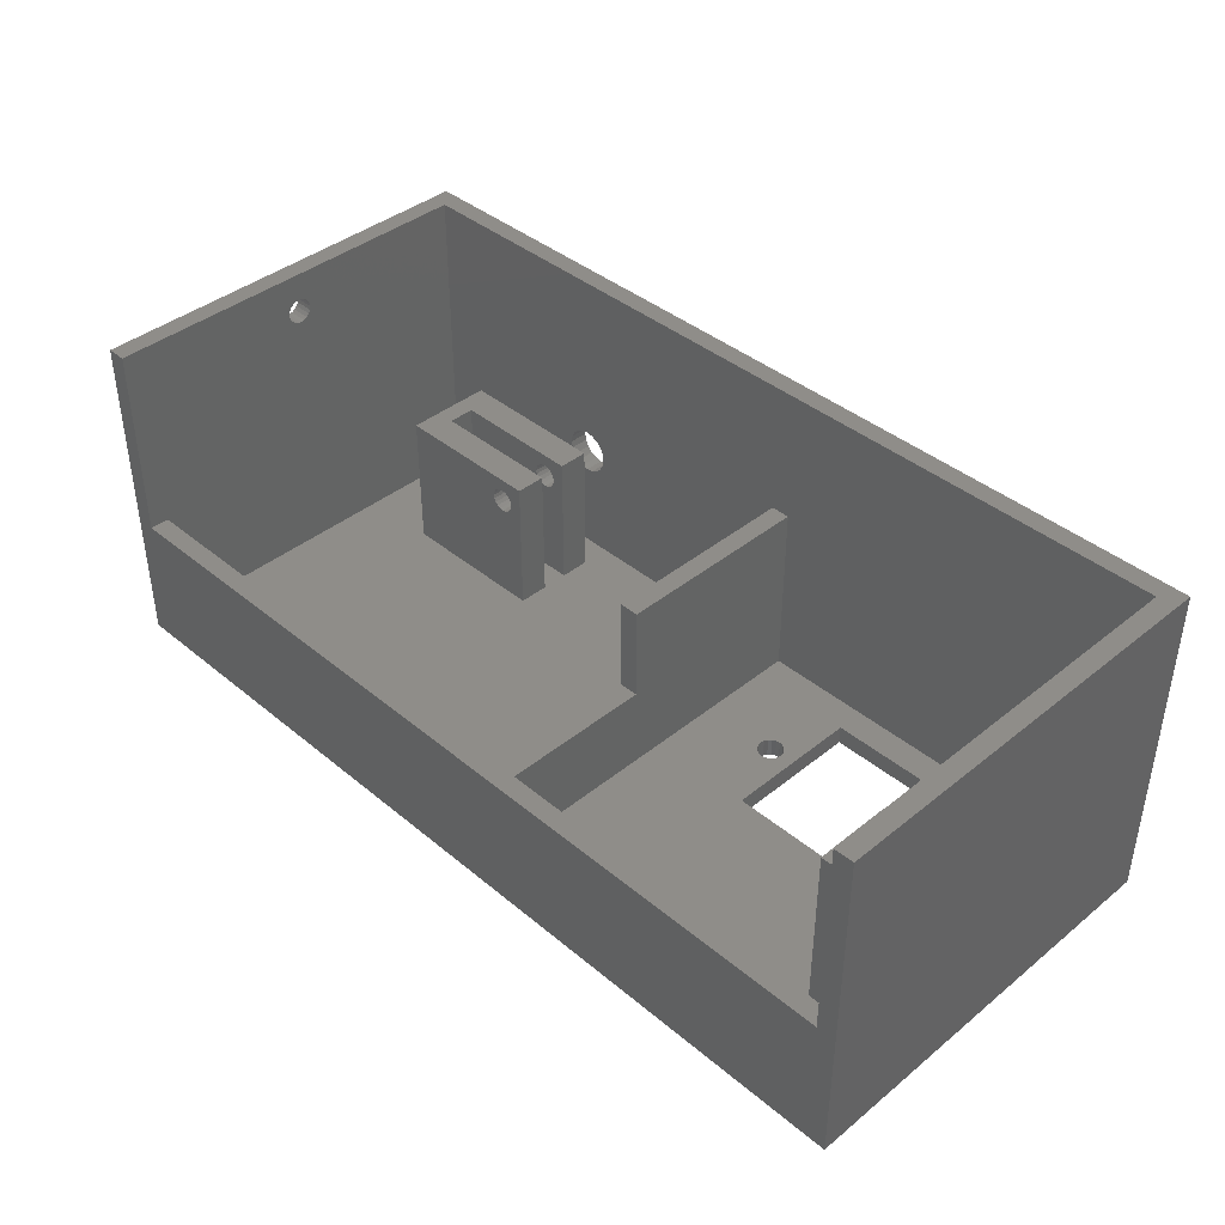
<metadata>
{"format":"stl","ext":"stl","renderer":"f3d","projection":"perspective","resolution":1024,"background":"white","views":[{"elev":40.6,"azim":45.4,"up":"+Z"}]}
</metadata>
<code>
# stl→obj: 399 verts, 834 faces
v -58.5 -26.75 -21.75
v -58.5 -26.75 21.75
v -58.5 26.75 -21.75
v -58.5 -0.5 18.15
v -58.5 26.75 21.75
v -58.5 -2.069 15.99
v -58.5 -2.15 16.5
v -58.5 -1.835 15.53
v -58.5 -1.47 15.17
v -58.5 -0.5 14.85
v -58.5 -1.01 14.93
v -58.5 0.4698 15.17
v -58.5 0.009878 14.93
v -58.5 0.8349 17.47
v -58.5 1.069 17.01
v -58.5 0.8349 15.53
v -58.5 1.069 15.99
v -58.5 1.15 16.5
v -58.5 -1.01 18.07
v -58.5 -1.835 17.47
v -58.5 -1.47 17.83
v -58.5 0.4698 17.83
v -58.5 0.009878 18.07
v -58.5 -2.069 17.01
v -56 -26.75 -4
v 58.5 -26.75 -21.75
v -56 -26.75 21.75
v 58.5 -26.75 21.75
v 56 -26.75 21.75
v 56 -26.75 -4
v -36.5 16.5 -21.75
v 19.5 20.5 -21.75
v 58.5 26.75 -21.75
v -43.5 16.5 -21.75
v -43.5 13 -21.75
v -36.5 13 -21.75
v 14.43 10.99 -21.75
v 14.35 11.5 -21.75
v 14.67 10.53 -21.75
v 15.03 10.17 -21.75
v 19.5 2.5 -21.75
v 42.5 20.5 -21.75
v 44.67 12.47 -21.75
v 44.43 12.01 -21.75
v 44.35 11.5 -21.75
v 16 9.85 -21.75
v 16.51 9.931 -21.75
v 17.57 10.99 -21.75
v 17.65 11.5 -21.75
v 17.33 10.53 -21.75
v 16.97 10.17 -21.75
v 15.49 13.07 -21.75
v 16 13.15 -21.75
v 16.51 13.07 -21.75
v 15.49 9.931 -21.75
v 15.03 12.83 -21.75
v 14.67 12.47 -21.75
v 14.43 12.01 -21.75
v 42.5 2.5 -21.75
v 44.43 10.99 -21.75
v 44.67 10.53 -21.75
v 45.03 10.17 -21.75
v 45.49 9.931 -21.75
v 46 9.85 -21.75
v 46.51 9.931 -21.75
v 46.97 10.17 -21.75
v 47.33 10.53 -21.75
v 47.57 10.99 -21.75
v 47.57 12.01 -21.75
v 47.65 11.5 -21.75
v 47.33 12.47 -21.75
v 46.97 12.83 -21.75
v 46.51 13.07 -21.75
v 46 13.15 -21.75
v 45.49 13.07 -21.75
v 17.57 12.01 -21.75
v 16.97 12.83 -21.75
v 17.33 12.47 -21.75
v 45.03 12.83 -21.75
v -27.54 26.75 -1.873
v 48.24 26.75 3.427
v 58.5 26.75 21.75
v -32.3 26.75 -4.3
v -32.15 26.75 -5.227
v -31.73 26.75 -6.063
v -31.06 26.75 -6.727
v -30.23 26.75 -7.153
v -29.3 26.75 -7.3
v -27.54 26.75 -6.727
v -28.37 26.75 -7.153
v -26.87 26.75 -6.063
v -26.45 26.75 -5.227
v 48.24 26.75 -1.427
v 47.57 26.75 -0.7634
v -28.37 26.75 -1.447
v -31.06 26.75 -1.873
v -30.23 26.75 -1.447
v -26.3 26.75 -4.3
v -29.3 26.75 -1.3
v -26.45 26.75 -3.373
v -26.87 26.75 -2.537
v -31.73 26.75 -2.537
v -32.15 26.75 -3.373
v 47.15 26.75 0.07295
v 47 26.75 1
v 52.85 26.75 1.927
v 53 26.75 1
v 49.07 26.75 -1.853
v 50 26.75 -2
v 50.93 26.75 -1.853
v 51.76 26.75 -1.427
v 52.43 26.75 -0.7634
v 52.85 26.75 0.07295
v 52.43 26.75 2.763
v 51.76 26.75 3.427
v 50.93 26.75 3.853
v 50 26.75 4
v 49.07 26.75 3.853
v 47.57 26.75 2.763
v 47.15 26.75 1.927
v 56 24.25 21.75
v -56 24.25 21.75
v -56 -2.069 15.99
v -56 -2.15 16.5
v -56 -2.069 17.01
v -56 -1.835 17.47
v -56 -1.47 17.83
v -56 -1.01 18.07
v -56 -0.5 18.15
v -56 0.009878 18.07
v -56 0.4698 17.83
v -56 0.8349 17.47
v -56 1.069 17.01
v -56 1.15 16.5
v -56 1.069 15.99
v -56 0.8349 15.53
v -56 0.4698 15.17
v -56 0.009878 14.93
v -56 -0.5 14.85
v -56 -1.01 14.93
v -56 -1.47 15.17
v -56 -1.835 15.53
v -56 -24.25 -4
v -56 -24.25 -19.25
v -56 24.25 -19.25
v 56 -24.25 -4
v 56 24.25 -19.25
v 56 -5.5 4.5
v 56 -5.5 -19.25
v 56 -15.5 4.5
v 56 -15.5 -19.25
v 56 -24.25 -19.25
v -43.5 16.5 -1
v -43.5 13 -1
v -27.97 16.5 -5.27
v -36.5 16.5 -19.25
v -26 16.5 -19.25
v -29.3 16.5 -5.95
v -29.81 16.5 -5.869
v -30.95 16.5 -4.3
v -28.79 16.5 -2.731
v -28.33 16.5 -2.965
v -26 16.5 -1
v -30.87 16.5 -3.79
v -27.73 16.5 -3.79
v -27.65 16.5 -4.3
v -30.63 16.5 -3.33
v -30.27 16.5 -2.965
v -29.81 16.5 -2.731
v -27.97 16.5 -3.33
v -27.73 16.5 -4.81
v -28.33 16.5 -5.635
v -28.79 16.5 -5.869
v -30.27 16.5 -5.635
v -30.63 16.5 -5.27
v -30.87 16.5 -4.81
v -29.3 16.5 -2.65
v -36.5 13 -19.25
v -30.87 13 -4.81
v -26 13 -19.25
v -30.63 13 -5.27
v -30.95 13 -4.3
v -30.27 13 -5.635
v -29.81 13 -5.869
v -29.3 13 -5.95
v -28.79 13 -5.869
v -28.33 13 -5.635
v -27.97 13 -5.27
v -27.73 13 -4.81
v -26 13 -1
v -27.73 13 -3.79
v -27.65 13 -4.3
v -27.97 13 -3.33
v -28.33 13 -2.965
v -28.79 13 -2.731
v -29.81 13 -2.731
v -29.3 13 -2.65
v -30.27 13 -2.965
v -30.63 13 -3.33
v -30.87 13 -3.79
v 14.43 12.01 -19.25
v 14.35 11.5 -19.25
v 14.43 10.99 -19.25
v 14.67 12.47 -19.25
v 15.03 12.83 -19.25
v 15.49 13.07 -19.25
v 16 13.15 -19.25
v 16.51 13.07 -19.25
v 16.97 12.83 -19.25
v 17.33 12.47 -19.25
v 17.57 12.01 -19.25
v 17.65 11.5 -19.25
v 17.57 10.99 -19.25
v 17.33 10.53 -19.25
v 16.97 10.17 -19.25
v 16.51 9.931 -19.25
v 16 9.85 -19.25
v 15.49 9.931 -19.25
v 15.03 10.17 -19.25
v 14.67 10.53 -19.25
v 19.5 20.5 -19.25
v 19.5 2.5 -19.25
v 42.5 20.5 -19.25
v 42.5 2.5 -19.25
v 44.43 12.01 -19.25
v 44.35 11.5 -19.25
v 44.43 10.99 -19.25
v 44.67 12.47 -19.25
v 45.03 12.83 -19.25
v 45.49 13.07 -19.25
v 46 13.15 -19.25
v 46.51 13.07 -19.25
v 46.97 12.83 -19.25
v 47.33 12.47 -19.25
v 47.57 12.01 -19.25
v 47.65 11.5 -19.25
v 47.57 10.99 -19.25
v 47.33 10.53 -19.25
v 46.97 10.17 -19.25
v 46.51 9.931 -19.25
v 46 9.85 -19.25
v 45.49 9.931 -19.25
v 45.03 10.17 -19.25
v 44.67 10.53 -19.25
v -32.15 24.25 -3.373
v -32.3 24.25 -4.3
v -32.15 24.25 -5.227
v -31.73 24.25 -2.537
v -31.06 24.25 -1.873
v -30.23 24.25 -1.447
v -29.3 24.25 -1.3
v -28.37 24.25 -1.447
v -27.54 24.25 -1.873
v -26.87 24.25 -2.537
v -26.45 24.25 -3.373
v -26.3 24.25 -4.3
v -26.45 24.25 -5.227
v -26.87 24.25 -6.063
v -27.54 24.25 -6.727
v -28.37 24.25 -7.153
v -29.3 24.25 -7.3
v -30.23 24.25 -7.153
v -31.06 24.25 -6.727
v -31.73 24.25 -6.063
v 47.15 24.25 1.927
v 47 24.25 1
v 47.15 24.25 0.07295
v 47.57 24.25 2.763
v 48.24 24.25 3.427
v 49.07 24.25 3.853
v 50 24.25 4
v 50.93 24.25 3.853
v 51.76 24.25 3.427
v 52.43 24.25 2.763
v 52.85 24.25 1.927
v 53 24.25 1
v 52.85 24.25 0.07295
v 52.43 24.25 -0.7634
v 51.76 24.25 -1.427
v 50.93 24.25 -1.853
v 50 24.25 -2
v 49.07 24.25 -1.853
v 48.24 24.25 -1.427
v 47.57 24.25 -0.7634
v 3.25 24.25 4.25
v 5.75 24.25 4.25
v 3.25 24.25 -19.25
v 5.75 24.25 -19.25
v 5.75 -24.25 -8.25
v 3.25 -24.25 -19.25
v 3.25 -24.25 -8.25
v 5.75 -24.25 -19.25
v -46 20.5 -19.25
v -26 20.5 -19.25
v -26 9 -19.25
v -46 9 -19.25
v 46 -15.5 -19.25
v 46 -5.5 -19.25
v 46 -15.5 4.5
v 48.57 -15.5 0.5365
v 48.79 -15.5 0.1183
v 48.5 -15.5 1
v 51.5 -15.5 1
v 51.43 -15.5 0.5365
v 48.57 -15.5 1.464
v 48.79 -15.5 1.882
v 49.12 -15.5 2.214
v 49.54 -15.5 2.427
v 50 -15.5 2.5
v 50.46 -15.5 2.427
v 50.88 -15.5 2.214
v 51.43 -15.5 1.464
v 51.21 -15.5 1.882
v 51.21 -15.5 0.1183
v 50.88 -15.5 -0.2135
v 50.46 -15.5 -0.4266
v 50 -15.5 -0.5
v 49.54 -15.5 -0.4266
v 49.12 -15.5 -0.2135
v 46 -5.5 4.5
v 50.46 -5.5 2.427
v 48.57 -5.5 0.5365
v 48.5 -5.5 1
v 48.79 -5.5 0.1183
v 51.43 -5.5 0.5365
v 51.21 -5.5 0.1183
v 49.12 -5.5 -0.2135
v 49.54 -5.5 -0.4266
v 50 -5.5 -0.5
v 50.46 -5.5 -0.4266
v 50.88 -5.5 -0.2135
v 51.5 -5.5 1
v 51.43 -5.5 1.464
v 50.88 -5.5 2.214
v 51.21 -5.5 1.882
v 50 -5.5 2.5
v 49.54 -5.5 2.427
v 49.12 -5.5 2.214
v 48.79 -5.5 1.882
v 48.57 -5.5 1.464
v -46 9 -1
v -26 9 -1
v -46 20.5 -1
v -26 20.5 -1
v -30.87 20.5 -4.81
v -30.95 20.5 -4.3
v -30.87 20.5 -3.79
v -30.63 20.5 -5.27
v -30.27 20.5 -5.635
v -29.81 20.5 -5.869
v -29.3 20.5 -5.95
v -28.79 20.5 -5.869
v -28.33 20.5 -5.635
v -27.97 20.5 -5.27
v -27.73 20.5 -4.81
v -27.65 20.5 -4.3
v -27.73 20.5 -3.79
v -27.97 20.5 -3.33
v -28.33 20.5 -2.965
v -28.79 20.5 -2.731
v -29.3 20.5 -2.65
v -29.81 20.5 -2.731
v -30.27 20.5 -2.965
v -30.63 20.5 -3.33
v -30.63 9 -5.27
v -30.87 9 -4.81
v -30.95 9 -4.3
v -30.87 9 -3.79
v -30.63 9 -3.33
v -30.27 9 -2.965
v -29.81 9 -2.731
v -29.3 9 -2.65
v -28.79 9 -2.731
v -28.33 9 -2.965
v -27.97 9 -3.33
v -27.73 9 -3.79
v -27.65 9 -4.3
v -27.73 9 -4.81
v -27.97 9 -5.27
v -28.33 9 -5.635
v -28.79 9 -5.869
v -29.3 9 -5.95
v -29.81 9 -5.869
v -30.27 9 -5.635
v 3.25 -1.75 -8.25
v 3.25 -1.75 4.25
v 5.75 -1.75 -8.25
v 5.75 -1.75 4.25
v -32.15 20.5 -5.227
v -32.3 20.5 -4.3
v -31.73 20.5 -6.063
v -26.3 20.5 -4.3
v -31.06 20.5 -6.727
v -30.23 20.5 -7.153
v -29.3 20.5 -7.3
v -28.37 20.5 -7.153
v -27.54 20.5 -6.727
v -26.87 20.5 -6.063
v -26.45 20.5 -5.227
f 1 2 3
f 4 2 5
f 6 2 7
f 8 2 6
f 3 2 8
f 3 8 9
f 10 3 11
f 12 5 13
f 3 10 13
f 3 13 5
f 14 5 15
f 12 16 5
f 16 17 5
f 17 18 5
f 18 15 5
f 19 2 4
f 20 2 21
f 14 22 5
f 21 2 19
f 22 23 5
f 23 4 5
f 24 2 20
f 7 2 24
f 11 3 9
f 25 1 26
f 25 27 2
f 28 29 26
f 29 30 26
f 2 1 25
f 30 25 26
f 31 3 26
f 32 3 33
f 1 3 34
f 1 34 35
f 1 35 26
f 35 36 26
f 34 3 31
f 37 3 38
f 39 3 37
f 40 3 39
f 41 3 40
f 42 43 44
f 42 44 45
f 41 46 47
f 41 48 49
f 41 50 48
f 41 51 50
f 41 47 51
f 32 33 42
f 52 3 53
f 53 3 54
f 41 55 46
f 56 3 52
f 57 3 56
f 58 3 57
f 38 3 58
f 54 3 32
f 41 40 55
f 26 3 41
f 59 26 41
f 42 45 59
f 26 59 33
f 59 45 60
f 59 60 61
f 59 61 62
f 59 62 63
f 59 63 64
f 59 64 65
f 59 65 66
f 59 66 67
f 59 67 33
f 67 68 33
f 69 33 70
f 71 33 69
f 72 33 71
f 73 33 72
f 74 33 73
f 75 33 74
f 31 26 36
f 41 49 76
f 77 54 32
f 78 77 32
f 76 78 32
f 41 76 32
f 42 33 75
f 70 33 68
f 42 75 79
f 42 79 43
f 80 5 33
f 81 5 82
f 3 5 83
f 3 83 84
f 3 84 85
f 3 85 86
f 3 86 87
f 3 87 33
f 87 88 33
f 89 33 90
f 91 33 89
f 92 33 91
f 93 33 94
f 95 5 80
f 96 5 97
f 92 98 33
f 97 5 99
f 98 100 33
f 99 5 95
f 100 101 33
f 101 80 33
f 102 5 96
f 103 5 102
f 83 5 103
f 104 5 105
f 94 5 104
f 33 5 94
f 106 82 107
f 33 93 108
f 33 108 109
f 33 109 110
f 33 110 111
f 33 111 112
f 33 112 113
f 33 113 82
f 113 107 82
f 114 82 106
f 115 82 114
f 116 82 115
f 117 82 116
f 81 82 118
f 117 118 82
f 119 5 81
f 120 5 119
f 105 5 120
f 90 33 88
f 5 2 27
f 121 5 122
f 122 5 27
f 82 5 121
f 28 121 29
f 82 121 28
f 123 6 124
f 124 6 7
f 125 124 24
f 24 124 7
f 126 125 20
f 20 125 24
f 127 126 21
f 21 126 20
f 128 127 19
f 19 127 21
f 129 128 4
f 4 128 19
f 130 129 23
f 23 129 4
f 131 130 22
f 22 130 23
f 14 132 131
f 22 14 131
f 15 133 132
f 14 15 132
f 18 134 133
f 15 18 133
f 135 134 18
f 17 135 18
f 136 135 17
f 16 136 17
f 137 136 16
f 12 137 16
f 138 137 12
f 13 138 12
f 139 138 13
f 10 139 13
f 140 139 10
f 11 140 10
f 141 140 11
f 9 141 11
f 141 9 142
f 142 9 8
f 142 8 123
f 123 8 6
f 143 144 145
f 137 143 122
f 122 143 145
f 129 130 122
f 137 138 143
f 27 143 124
f 132 133 122
f 27 124 125
f 131 132 122
f 27 125 126
f 27 126 127
f 27 127 128
f 27 129 122
f 27 128 129
f 133 134 122
f 134 135 122
f 135 136 122
f 136 137 122
f 138 139 143
f 139 140 143
f 140 141 143
f 142 143 141
f 123 143 142
f 124 143 123
f 25 143 27
f 130 131 122
f 30 146 143
f 25 30 143
f 121 147 29
f 148 147 149
f 29 147 148
f 29 148 150
f 30 29 146
f 146 151 152
f 29 151 146
f 151 29 150
f 28 26 33
f 82 28 33
f 34 153 154
f 35 34 154
f 155 156 157
f 158 159 156
f 31 156 153
f 34 31 153
f 153 156 160
f 161 162 163
f 153 160 164
f 165 166 163
f 153 164 167
f 153 167 168
f 153 169 163
f 153 168 169
f 162 170 163
f 170 165 163
f 163 166 157
f 166 171 157
f 171 155 157
f 172 173 156
f 173 158 156
f 155 172 156
f 174 156 159
f 175 156 174
f 176 156 175
f 160 156 176
f 169 177 163
f 177 161 163
f 156 31 178
f 178 31 36
f 179 180 154
f 154 180 178
f 154 178 36
f 154 36 35
f 181 180 179
f 182 179 154
f 183 180 181
f 184 180 183
f 185 180 184
f 186 180 185
f 187 180 186
f 188 180 187
f 189 180 188
f 190 180 189
f 191 190 192
f 193 190 191
f 194 190 193
f 195 190 194
f 196 154 197
f 190 195 197
f 190 197 154
f 196 198 154
f 198 199 154
f 199 200 154
f 200 182 154
f 192 190 189
f 58 201 202
f 38 58 202
f 202 203 37
f 38 202 37
f 57 204 201
f 58 57 201
f 56 205 204
f 57 56 204
f 52 206 205
f 56 52 205
f 53 207 206
f 52 53 206
f 54 208 207
f 53 54 207
f 77 209 208
f 54 77 208
f 78 210 209
f 77 78 209
f 211 210 76
f 76 210 78
f 212 211 49
f 49 211 76
f 212 49 213
f 213 49 48
f 213 48 214
f 214 48 50
f 214 50 215
f 215 50 51
f 215 51 216
f 216 51 47
f 216 47 217
f 217 47 46
f 217 46 218
f 218 46 55
f 218 55 219
f 219 55 40
f 219 40 220
f 220 40 39
f 203 220 39
f 37 203 39
f 32 221 222
f 41 32 222
f 42 223 221
f 32 42 221
f 223 42 224
f 224 42 59
f 224 59 222
f 222 59 41
f 44 225 226
f 45 44 226
f 226 227 60
f 45 226 60
f 43 228 225
f 44 43 225
f 79 229 228
f 43 79 228
f 75 230 229
f 79 75 229
f 74 231 230
f 75 74 230
f 73 232 231
f 74 73 231
f 72 233 232
f 73 72 232
f 71 234 233
f 72 71 233
f 235 234 69
f 69 234 71
f 236 235 70
f 70 235 69
f 236 70 237
f 237 70 68
f 237 68 238
f 238 68 67
f 238 67 239
f 239 67 66
f 239 66 240
f 240 66 65
f 240 65 241
f 241 65 64
f 241 64 242
f 242 64 63
f 242 63 243
f 243 63 62
f 243 62 244
f 244 62 61
f 227 244 61
f 60 227 61
f 83 103 245
f 246 83 245
f 247 84 83
f 246 247 83
f 103 102 248
f 245 103 248
f 102 96 249
f 248 102 249
f 97 250 96
f 96 250 249
f 99 251 97
f 97 251 250
f 95 252 99
f 99 252 251
f 80 253 95
f 95 253 252
f 101 254 80
f 80 254 253
f 100 255 101
f 101 255 254
f 98 256 100
f 100 256 255
f 98 92 256
f 256 92 257
f 92 91 257
f 257 91 258
f 91 89 258
f 258 89 259
f 259 89 90
f 260 259 90
f 260 90 88
f 261 260 88
f 261 88 87
f 262 261 87
f 262 87 86
f 263 262 86
f 263 86 85
f 264 263 85
f 264 85 84
f 247 264 84
f 105 120 265
f 266 105 265
f 267 104 105
f 266 267 105
f 120 119 268
f 265 120 268
f 119 81 269
f 268 119 269
f 118 270 81
f 81 270 269
f 117 271 118
f 118 271 270
f 116 272 117
f 117 272 271
f 115 273 116
f 116 273 272
f 114 274 115
f 115 274 273
f 106 275 114
f 114 275 274
f 107 276 106
f 106 276 275
f 107 113 276
f 276 113 277
f 113 112 277
f 277 112 278
f 112 111 278
f 278 111 279
f 279 111 110
f 280 279 110
f 280 110 109
f 281 280 109
f 281 109 108
f 282 281 108
f 282 108 93
f 283 282 93
f 283 93 94
f 284 283 94
f 284 94 104
f 267 284 104
f 121 285 286
f 287 285 122
f 288 147 286
f 265 121 286
f 121 122 285
f 260 145 287
f 260 261 145
f 122 145 246
f 258 259 287
f 122 246 245
f 257 258 287
f 122 245 248
f 256 257 287
f 122 248 249
f 276 277 147
f 122 249 250
f 122 250 251
f 254 255 287
f 122 251 252
f 122 253 287
f 122 252 253
f 259 260 287
f 268 269 121
f 262 145 261
f 263 145 262
f 264 145 263
f 247 145 264
f 246 145 247
f 267 266 286
f 266 265 286
f 268 121 265
f 270 121 269
f 283 284 147
f 271 121 270
f 272 121 271
f 273 121 272
f 274 121 273
f 275 121 274
f 277 278 147
f 276 121 275
f 280 281 147
f 147 121 276
f 278 279 147
f 279 280 147
f 147 281 282
f 147 282 283
f 147 284 286
f 284 267 286
f 253 254 287
f 255 256 287
f 146 152 289
f 146 289 143
f 290 143 291
f 289 291 143
f 143 290 144
f 289 152 292
f 293 287 145
f 294 287 293
f 290 287 294
f 290 294 157
f 180 157 156
f 295 296 290
f 290 157 180
f 290 180 295
f 144 296 145
f 144 290 296
f 296 293 145
f 178 180 156
f 224 297 298
f 152 151 297
f 292 152 297
f 149 147 298
f 222 292 297
f 288 292 202
f 288 202 201
f 288 201 204
f 288 204 205
f 288 205 206
f 288 206 207
f 288 207 208
f 224 222 297
f 288 208 209
f 229 230 147
f 218 292 217
f 219 292 218
f 220 292 219
f 203 292 220
f 202 292 203
f 147 288 221
f 226 223 298
f 147 221 223
f 223 224 298
f 217 292 222
f 227 226 298
f 225 223 226
f 228 223 225
f 147 223 228
f 230 231 147
f 147 228 229
f 237 238 298
f 147 231 232
f 240 241 298
f 147 232 233
f 239 240 298
f 147 233 234
f 238 239 298
f 147 234 235
f 147 236 298
f 147 235 236
f 236 237 298
f 241 242 298
f 242 243 298
f 243 244 298
f 244 227 298
f 222 216 217
f 222 215 216
f 222 214 215
f 222 213 214
f 222 212 213
f 222 211 212
f 210 288 209
f 210 221 288
f 211 221 210
f 222 221 211
f 299 297 151
f 300 299 151
f 301 300 151
f 302 299 300
f 303 304 151
f 305 299 302
f 306 299 305
f 307 299 306
f 308 299 307
f 309 310 150
f 150 299 308
f 310 311 150
f 150 312 151
f 150 313 312
f 312 303 151
f 304 314 151
f 314 315 151
f 315 316 151
f 316 317 151
f 317 318 151
f 318 319 151
f 319 301 151
f 308 309 150
f 311 313 150
f 320 299 150
f 148 320 150
f 298 320 149
f 321 320 148
f 322 320 323
f 149 320 322
f 149 322 324
f 325 148 326
f 149 327 328
f 149 328 329
f 149 329 330
f 149 330 331
f 149 331 148
f 331 326 148
f 332 148 325
f 333 148 332
f 334 148 335
f 333 335 148
f 336 320 321
f 334 321 148
f 337 320 336
f 338 320 337
f 339 320 338
f 340 320 339
f 323 320 340
f 327 149 324
f 154 341 342
f 343 341 154
f 153 163 343
f 343 154 153
f 344 343 163
f 190 154 342
f 163 157 294
f 344 163 294
f 176 345 346
f 160 176 346
f 160 346 164
f 164 346 347
f 175 348 345
f 176 175 345
f 174 349 348
f 175 174 348
f 159 350 349
f 174 159 349
f 158 351 350
f 159 158 350
f 173 352 351
f 158 173 351
f 172 353 352
f 173 172 352
f 354 353 155
f 155 353 172
f 355 354 171
f 171 354 155
f 356 355 166
f 166 355 171
f 357 356 166
f 357 166 165
f 357 165 358
f 358 165 170
f 358 170 359
f 359 170 162
f 359 162 360
f 360 162 161
f 360 161 361
f 361 161 177
f 361 177 362
f 362 177 169
f 362 169 363
f 363 169 168
f 364 363 168
f 167 364 168
f 347 364 167
f 164 347 167
f 342 295 180
f 190 342 180
f 365 181 179
f 366 365 179
f 366 179 182
f 367 366 182
f 182 200 368
f 367 182 368
f 200 199 369
f 368 200 369
f 199 198 370
f 369 199 370
f 196 371 198
f 198 371 370
f 197 372 196
f 196 372 371
f 195 373 197
f 197 373 372
f 194 374 195
f 195 374 373
f 193 375 194
f 194 375 374
f 191 376 193
f 193 376 375
f 192 377 191
f 191 377 376
f 192 189 377
f 377 189 378
f 189 188 378
f 378 188 379
f 188 187 379
f 379 187 380
f 380 187 186
f 381 380 186
f 381 186 185
f 382 381 185
f 382 185 184
f 383 382 184
f 383 184 183
f 384 383 183
f 384 183 181
f 365 384 181
f 290 291 287
f 287 291 385
f 287 385 386
f 287 386 285
f 289 292 288
f 387 289 288
f 286 387 288
f 388 387 286
f 388 286 285
f 386 388 285
f 289 387 385
f 291 289 385
f 296 341 293
f 293 341 343
f 293 343 294
f 361 343 344
f 389 343 390
f 294 343 389
f 294 389 391
f 356 344 392
f 294 393 394
f 294 394 395
f 294 395 396
f 294 396 397
f 294 397 398
f 294 398 399
f 294 399 392
f 294 392 344
f 357 344 356
f 358 344 357
f 359 344 358
f 361 344 360
f 346 390 347
f 359 360 344
f 362 343 361
f 364 390 363
f 363 343 362
f 390 343 363
f 347 390 364
f 393 294 391
f 341 296 295
f 366 341 295
f 365 366 295
f 367 341 366
f 377 378 295
f 368 341 367
f 369 341 368
f 370 341 369
f 371 341 370
f 342 341 371
f 373 374 342
f 379 380 295
f 342 374 375
f 378 379 295
f 342 375 376
f 342 377 295
f 342 376 377
f 380 381 295
f 381 382 295
f 382 383 295
f 383 384 295
f 384 365 295
f 371 372 342
f 372 373 342
f 297 299 298
f 298 299 320
f 301 324 322
f 300 301 322
f 300 322 323
f 302 300 323
f 319 327 324
f 301 319 324
f 318 328 327
f 319 318 327
f 317 329 328
f 318 317 328
f 316 330 329
f 317 316 329
f 315 331 330
f 316 315 330
f 326 331 314
f 314 331 315
f 325 326 304
f 304 326 314
f 332 325 303
f 303 325 304
f 332 303 333
f 333 303 312
f 333 312 335
f 335 312 313
f 335 313 334
f 334 313 311
f 334 311 321
f 321 311 310
f 321 310 336
f 336 310 309
f 336 309 337
f 337 309 308
f 337 308 338
f 338 308 307
f 339 338 307
f 306 339 307
f 340 339 306
f 305 340 306
f 323 340 305
f 302 323 305
f 393 345 394
f 394 348 395
f 395 349 396
f 396 350 397
f 397 351 398
f 398 352 399
f 399 353 392
f 353 354 392
f 354 355 392
f 355 356 392
f 352 353 399
f 351 352 398
f 350 351 397
f 349 350 396
f 348 349 395
f 345 348 394
f 346 345 393
f 346 393 391
f 391 389 346
f 389 390 346
f 387 388 386
f 385 387 386

</code>
